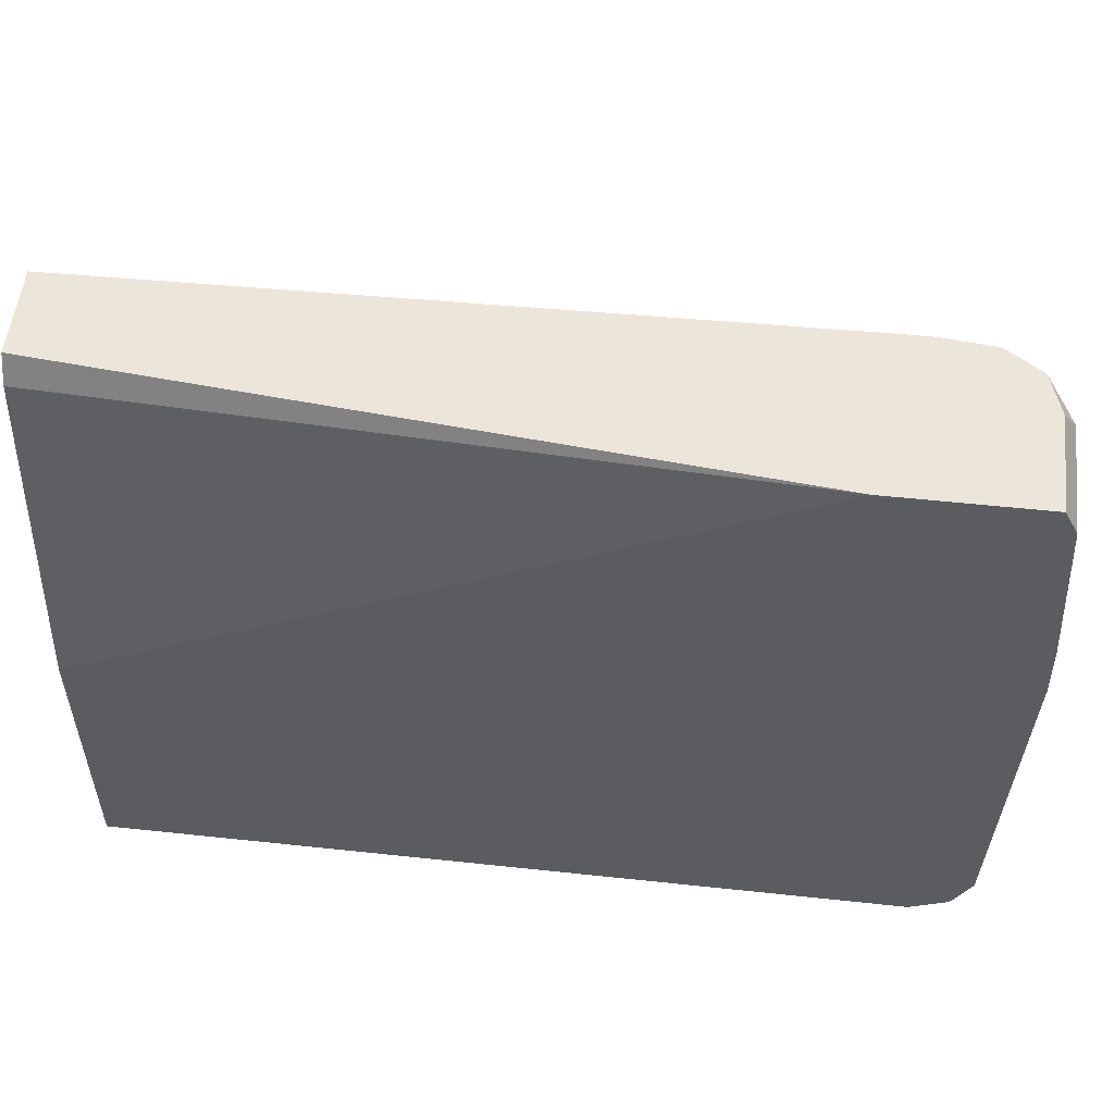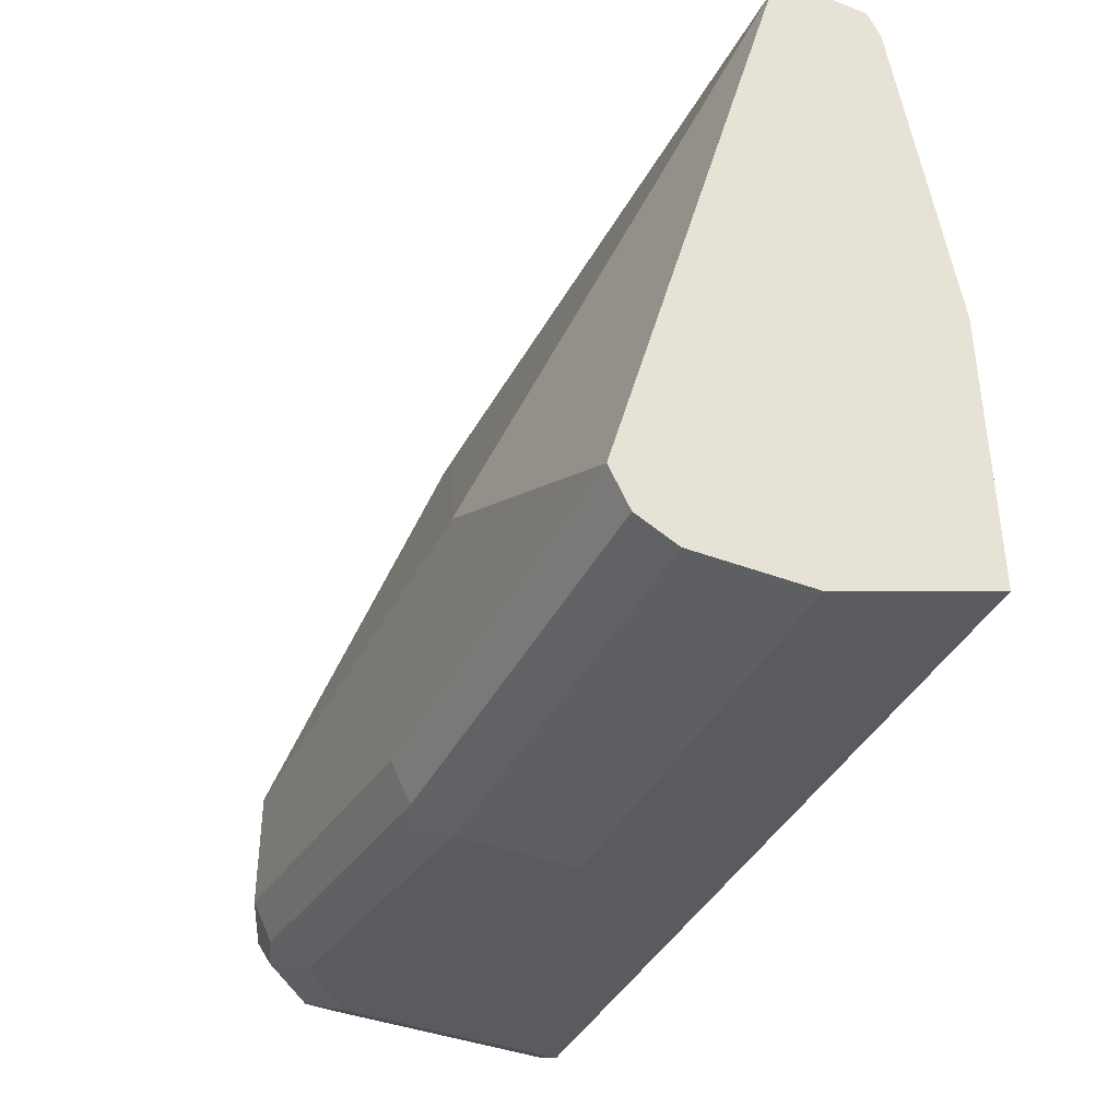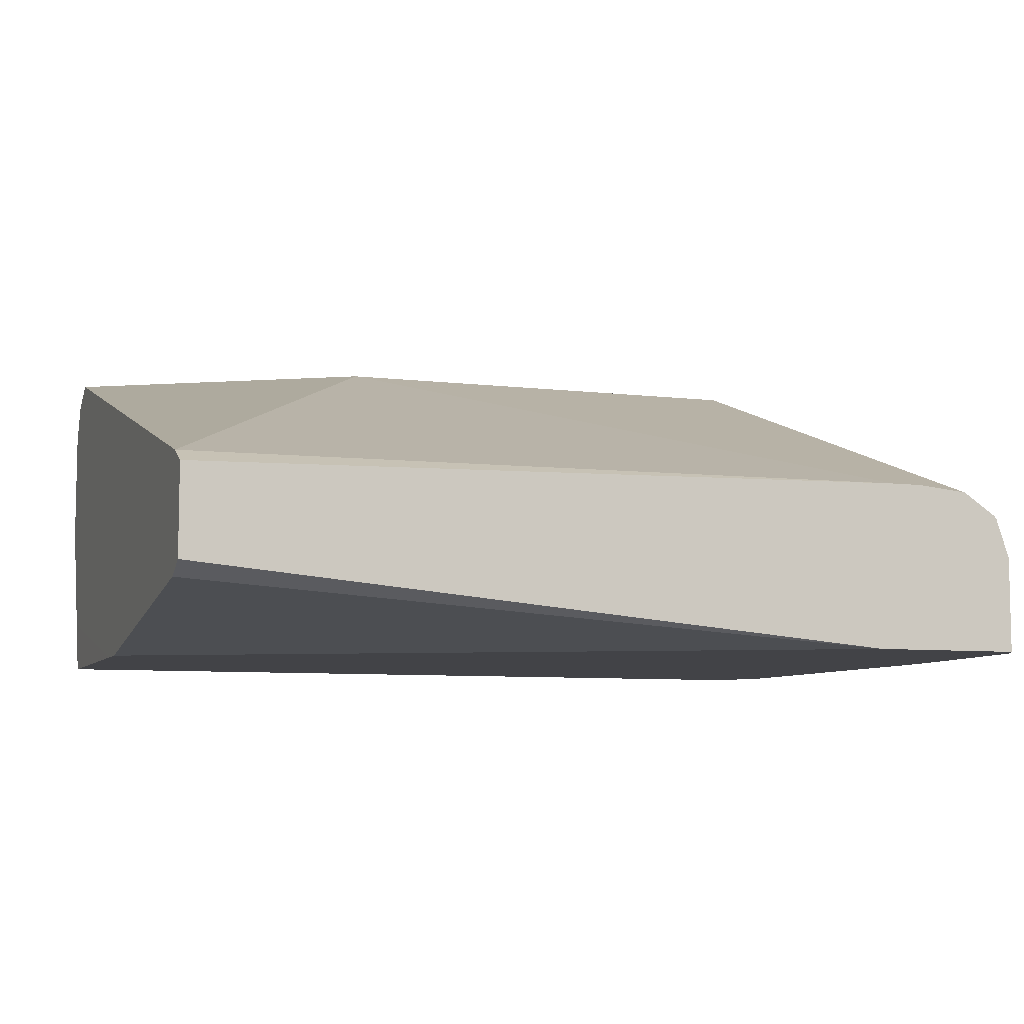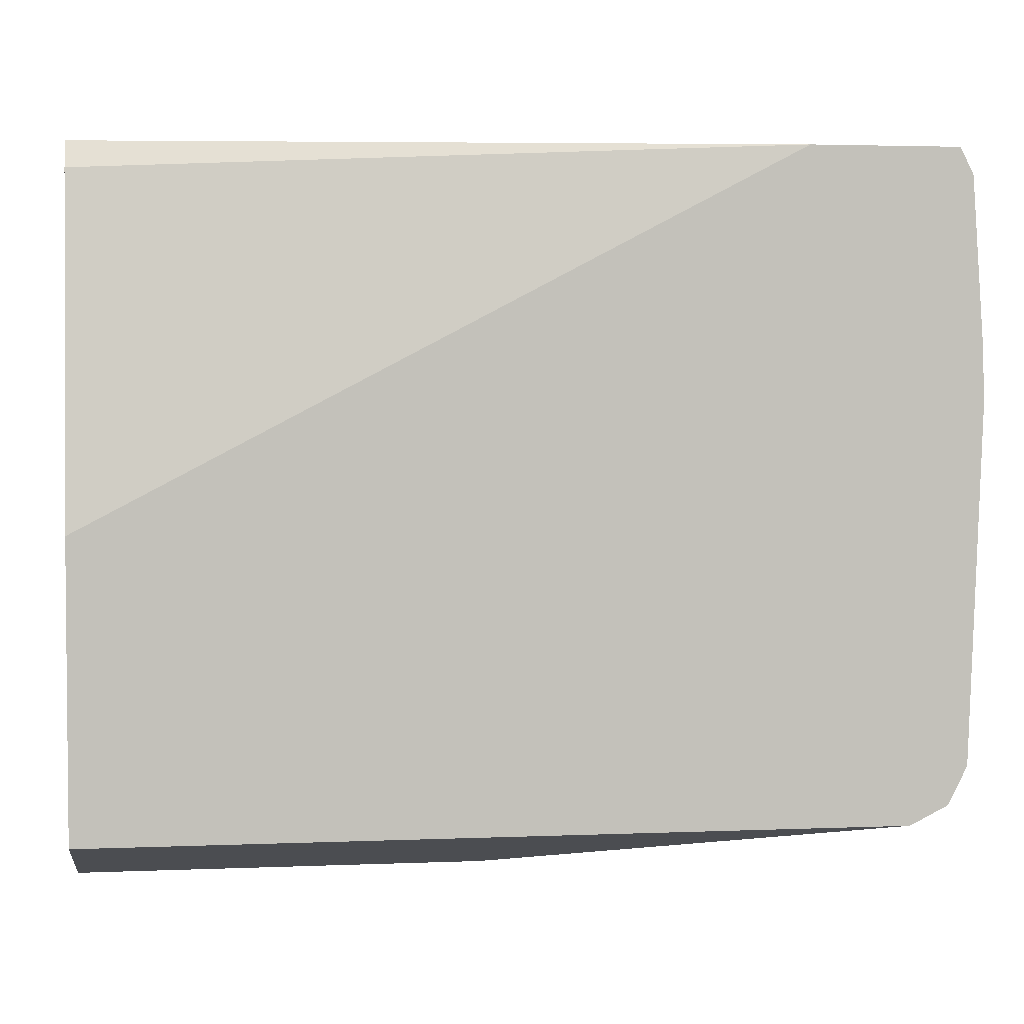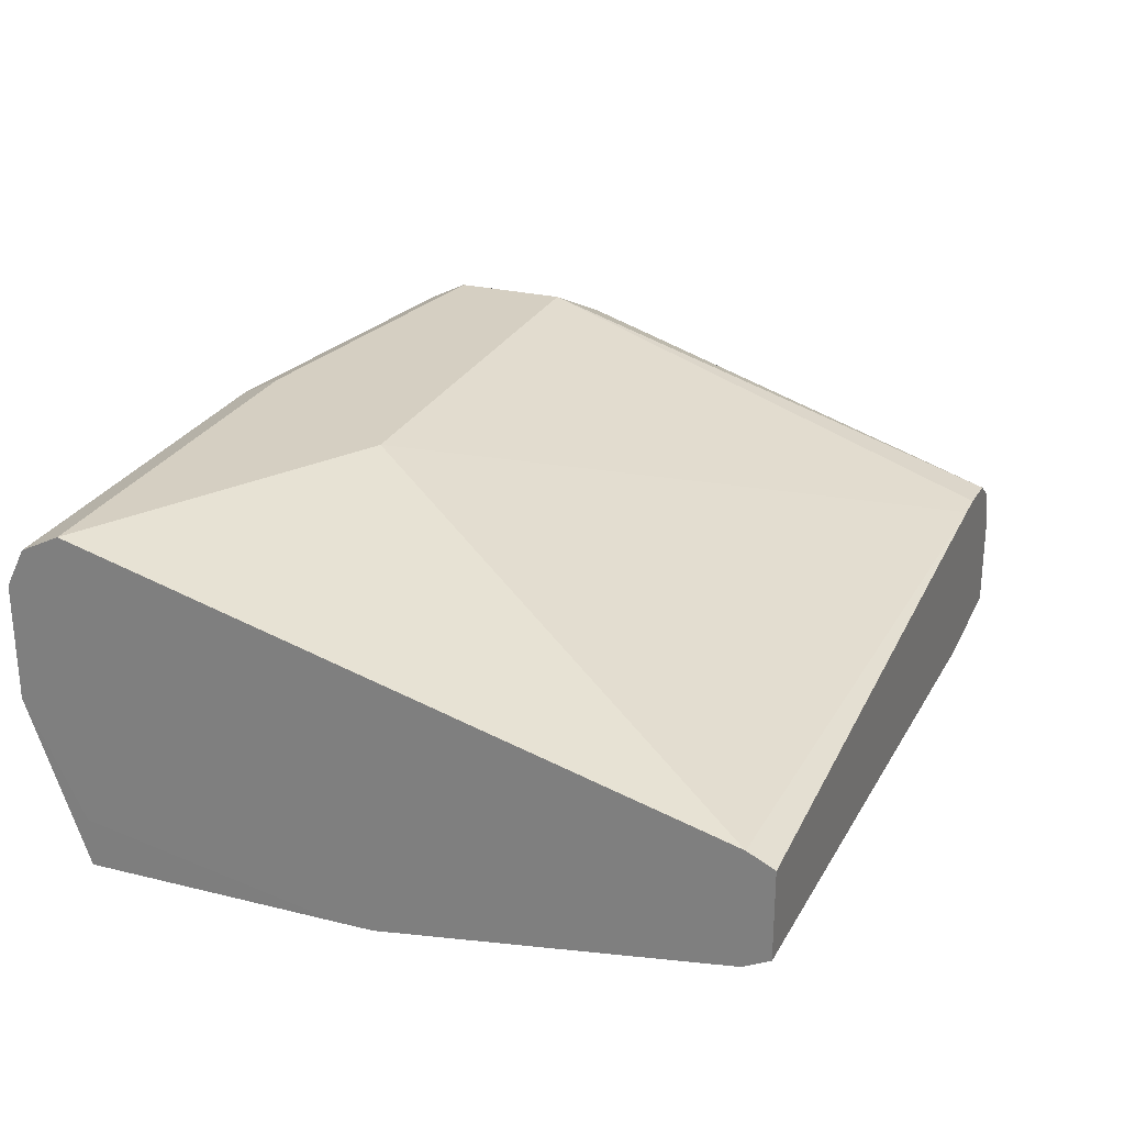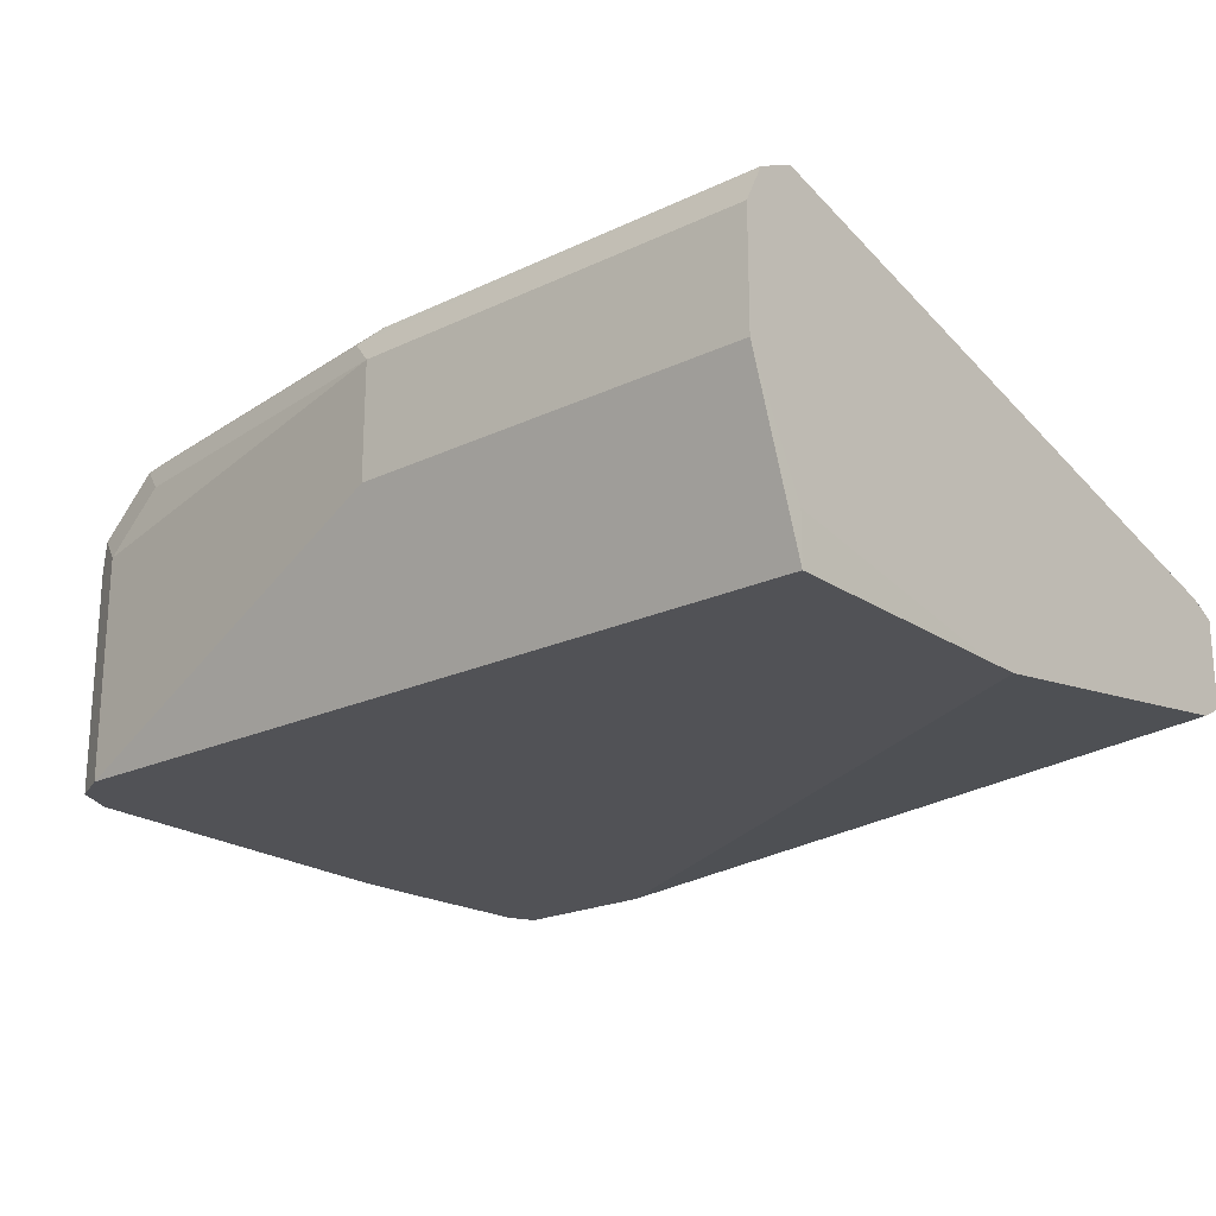
<metadata>
{"format":"obj","ext":"obj","renderer":"f3d","projection":"perspective","resolution":1024,"background":"white","views":[{"elev":54.3,"azim":6.5,"up":"+Z"},{"elev":-39.7,"azim":-115.2,"up":"+Z"},{"elev":-7.4,"azim":-19.4,"up":"+Y"},{"elev":3.0,"azim":-8.1,"up":"+Z"},{"elev":25.9,"azim":-68.6,"up":"+Y"},{"elev":-21.2,"azim":-139.8,"up":"+Y"}]}
</metadata>
<code>
v -0.0008494 0.8752 -0.1628
v -0.0007582 0.8162 -0.1425
v -0.0008494 0.8336 -0.1425
v -0.0008494 0.9158 -0.1628
v 0.1425 0.8752 -0.1628
v -0.0008494 0.8162 -0.05148
v 0.2849 0.8162 -0.1425
v -0.0008494 0.9288 -0.1563
v 0.1526 0.926 -0.1577
v 0.1425 0.9158 -0.1628
v -0.0008494 0.8162 -0.03967
v 0.2849 0.8955 -0.1425
v 0.2951 0.9057 -0.1374
v 0.2985 0.8162 -0.1357
v -0.0008494 0.9294 -0.156
v 0.1425 0.9294 -0.156
v 0.2747 0.926 -0.1374
v 0.2646 0.9158 -0.1425
v -0.0008494 0.8344 0.0814
v 0.2479 0.8162 0.09078
v 0.2917 0.9226 -0.07462
v 0.2985 0.9091 -0.08817
v 0.3053 0.8955 -0.0814
v 0.3019 0.8921 -0.1255
v 0.2985 0.8955 -0.1357
v 0.2781 0.9294 -0.1289
v 0.2883 0.9192 -0.1187
v 0.2992 0.8162 -0.1343
v -0.0008494 0.9362 -0.1425
v 0.1425 0.9362 -0.1425
v 0.2646 0.9294 -0.1357
v 0.2646 0.9362 -0.1221
v -0.0008494 0.8391 0.09078
v 0.3006 0.8162 0.09078
v 0.2953 0.8651 0.09078
v 0.2985 0.8684 0.07462
v 0.3053 0.8548 0.0814
v 0.2646 0.9362 -0.0814
v 0.283 0.8733 0.09078
v 0.2849 0.8752 0.0814
v 0.3099 0.8162 0.004346
v 0.3099 0.8162 0.002285
v 0.3053 0.8752 -0.1221
v 0.3053 0.8162 -0.1221
v -0.0008494 0.8752 0.0814
v 0.1018 0.9362 -0.0814
v -0.0008494 0.8705 0.09078
v 0.3047 0.8162 0.08264
v 0.3006 0.8501 0.09078
v 0.2959 0.8642 0.09078
v 0.3053 0.8162 0.0814
v 0.3093 0.8162 0.02242
v 0.2646 0.8752 0.09078
v 0.2536 0.8752 0.09078
f 21 38 39
f 21 32 38
f 21 26 32
f 21 23 22
f 21 37 23
f 21 36 37
f 21 35 36
f 20 47 33
f 20 54 47
f 20 53 54
f 21 27 26
f 17 32 26
f 20 35 39
f 20 50 35
f 20 49 50
f 20 34 49
f 19 20 33
f 17 31 32
f 16 32 31
f 16 30 32
f 45 54 46
f 15 30 16
f 21 39 40
f 20 39 53
f 21 40 35
f 35 40 39
f 23 41 42
f 15 29 30
f 45 47 54
f 42 44 43
f 38 54 53
f 38 46 54
f 38 53 39
f 37 48 51
f 37 49 48
f 37 50 49
f 37 52 41
f 37 51 52
f 35 37 36
f 35 50 37
f 34 48 49
f 29 32 30
f 29 38 32
f 29 46 38
f 29 45 46
f 28 43 44
f 25 43 28
f 24 43 25
f 23 43 24
f 23 42 43
f 23 37 41
f 14 25 28
f 13 18 17
f 13 26 27
f 2 41 52
f 2 42 41
f 2 44 42
f 2 28 44
f 2 14 28
f 2 7 14
f 2 6 3
f 1 7 2
f 1 5 7
f 1 4 10
f 2 52 51
f 1 8 4
f 1 29 15
f 1 45 29
f 1 47 45
f 1 33 47
f 1 19 33
f 1 11 19
f 1 6 11
f 1 3 6
f 1 2 3
f 13 27 21
f 1 15 8
f 2 51 48
f 1 10 5
f 2 34 20
f 2 48 34
f 13 25 14
f 13 24 25
f 13 23 24
f 13 22 23
f 13 21 22
f 12 18 13
f 11 20 19
f 10 18 12
f 9 31 17
f 9 16 31
f 9 18 10
f 13 17 26
f 8 16 9
f 8 15 16
f 7 13 14
f 7 12 13
f 5 12 7
f 5 10 12
f 4 9 10
f 4 8 9
f 2 11 6
f 2 20 11
f 9 17 18

</code>
